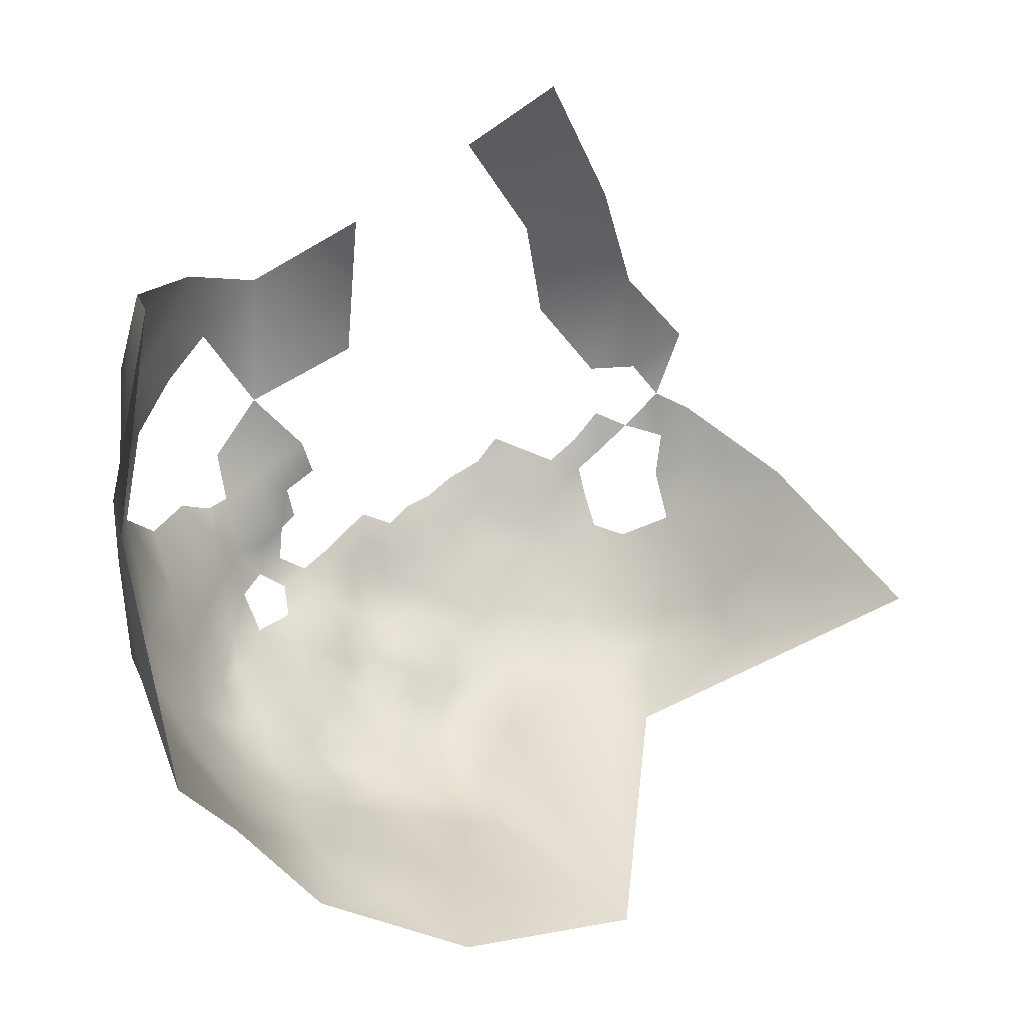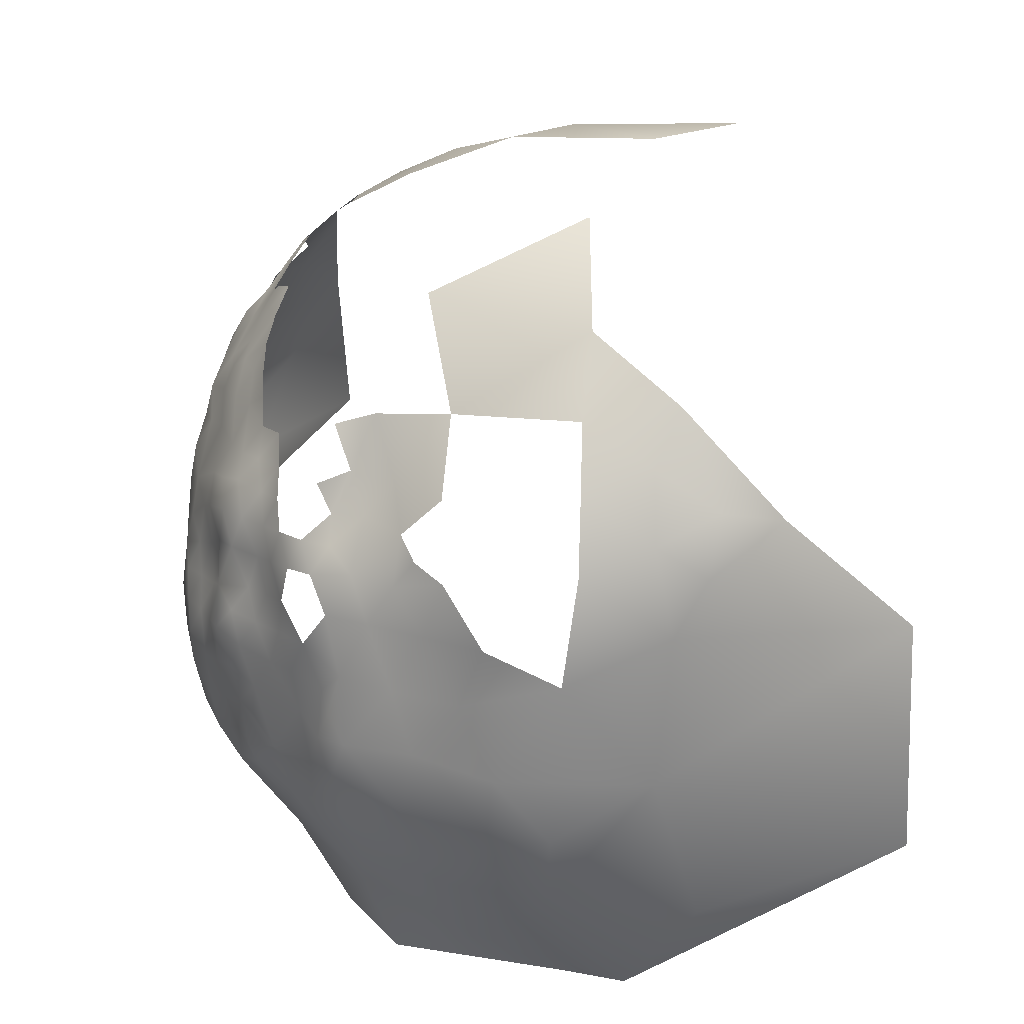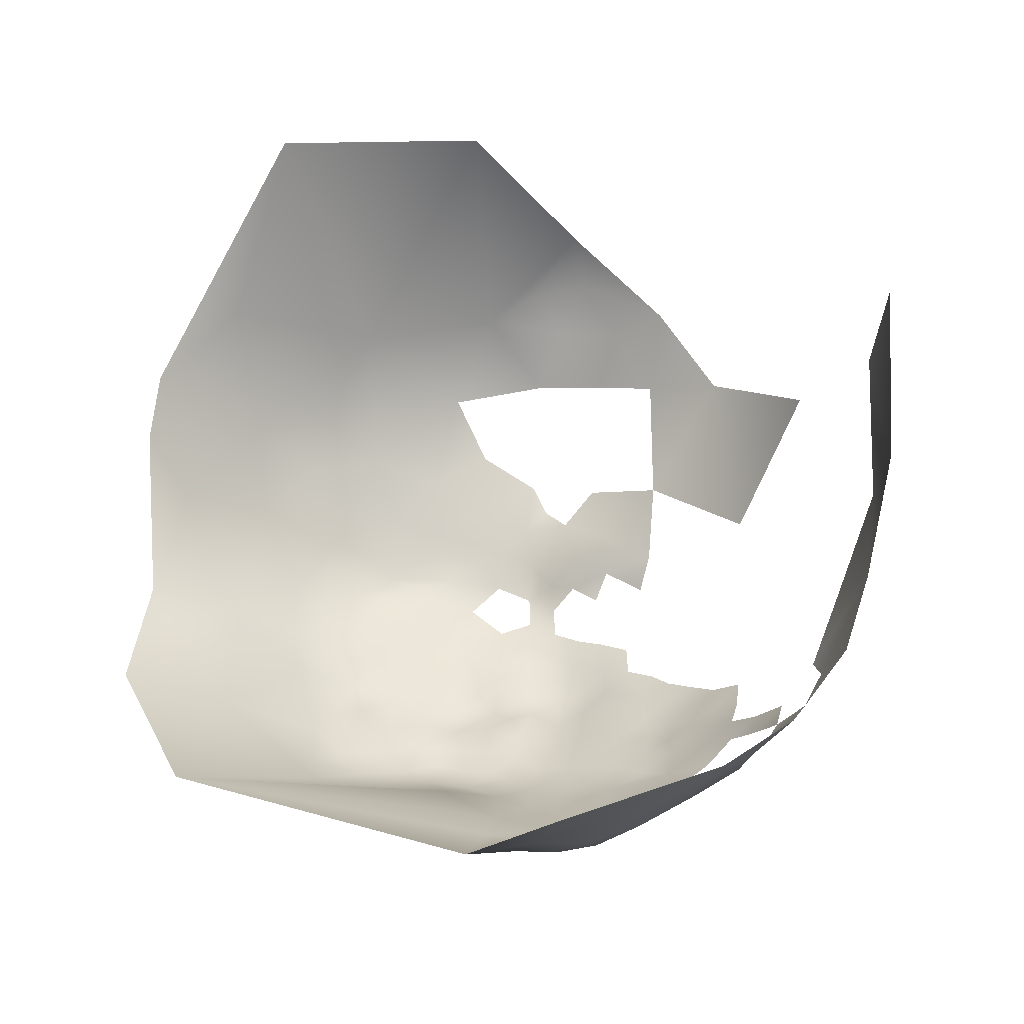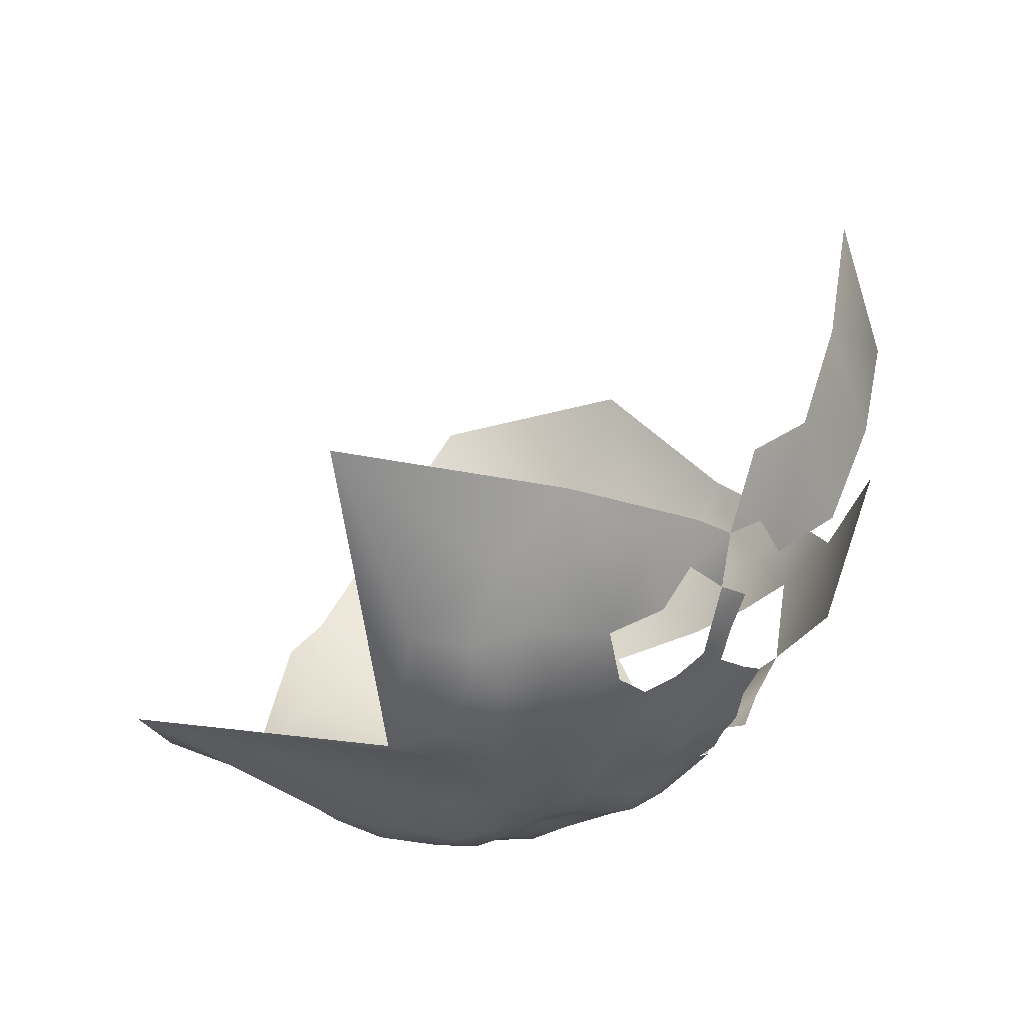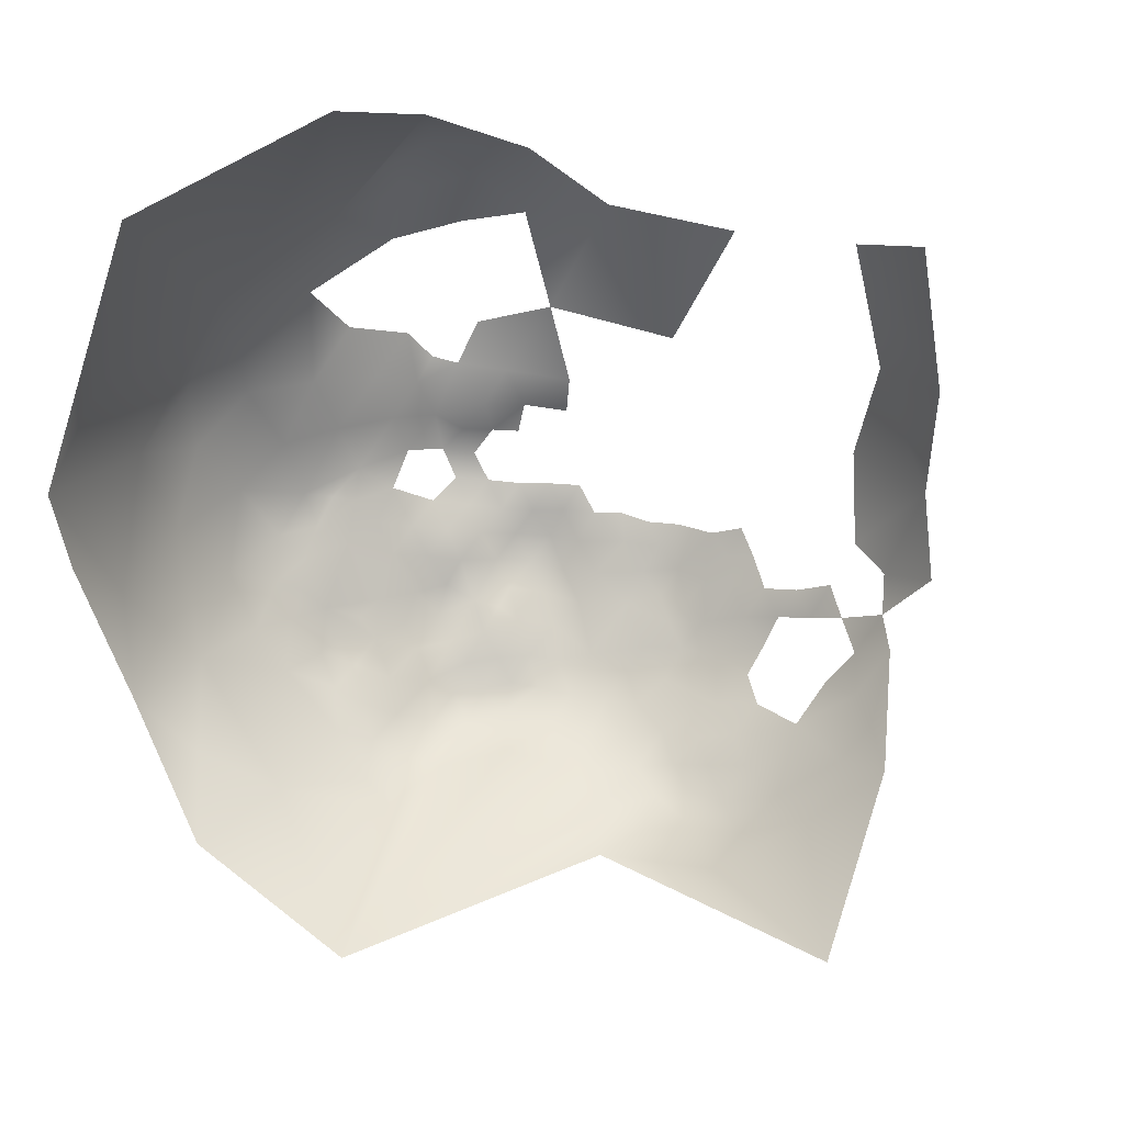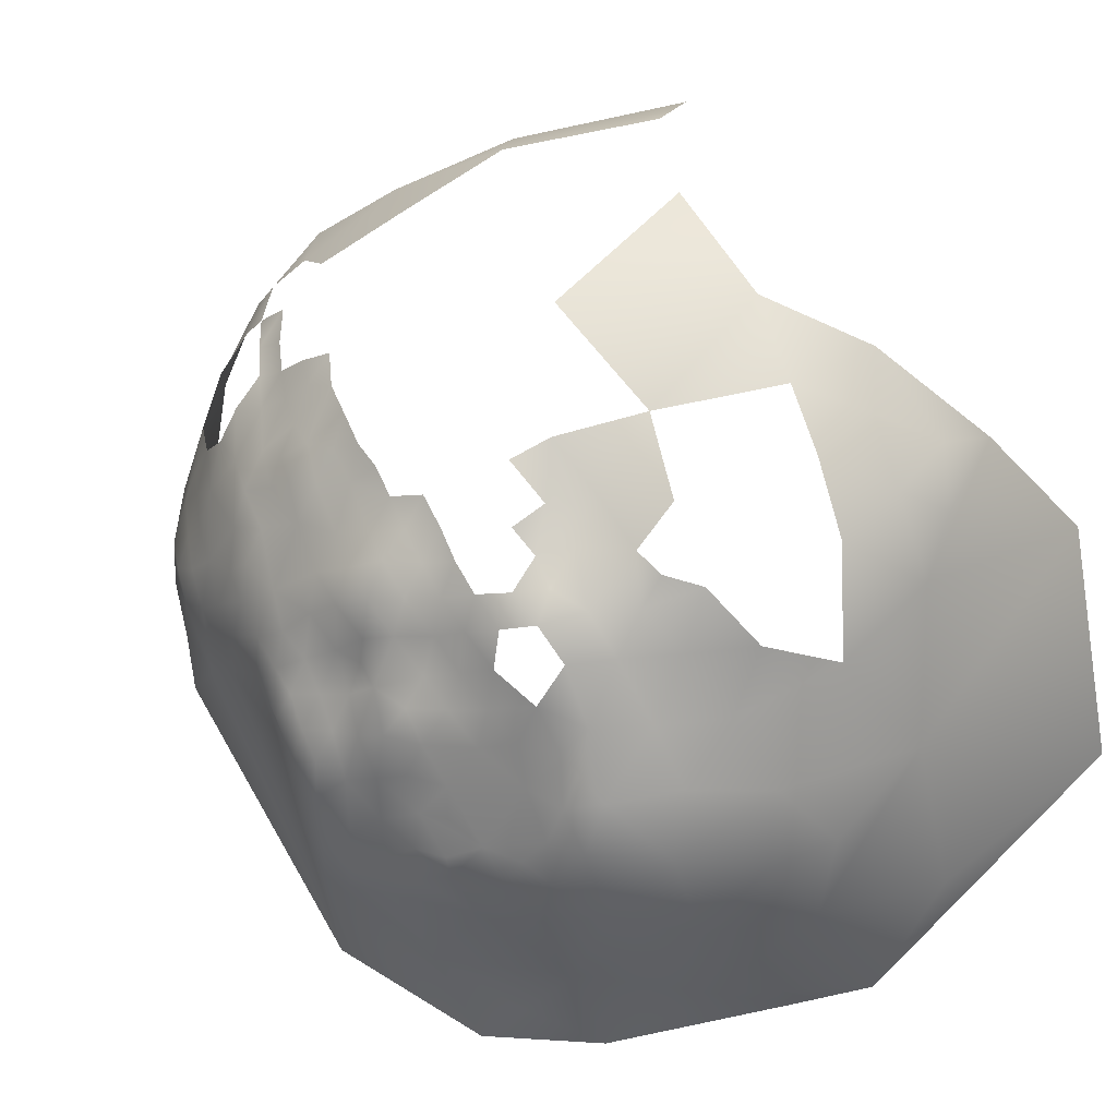
<metadata>
{"format":"obj","ext":"obj","renderer":"f3d","projection":"perspective","resolution":1024,"background":"white","views":[{"elev":55.6,"azim":-12.9,"up":"+Z"},{"elev":33.3,"azim":-94.9,"up":"+Y"},{"elev":18.0,"azim":70.2,"up":"+Z"},{"elev":-28.8,"azim":97.9,"up":"+Z"},{"elev":59.6,"azim":40.1,"up":"+Z"},{"elev":28.1,"azim":-124.8,"up":"+Y"}]}
</metadata>
<code>
v -79.1 -21.91 656.2
v -38.88 -48.44 643.9
v -37.34 -38.01 643.3
v -31.33 -41.42 643.6
v -31.03 -52.99 644.7
v -78.9 -27.72 655
v -83.62 -25.58 657.1
v -74.43 -18.62 656.1
v -74.97 -22.81 652.8
v -70.26 -24.17 649.7
v -69.97 -30.36 648.9
v -74.91 -28.27 650.9
v -64.74 -21.73 649.8
v -65.29 -26.6 647.5
v -83.63 -20.16 658.7
v -79.04 -17.03 658.6
v -83.53 -31.64 656.1
v -88.43 -29.65 658.5
v -88.08 -23.93 659.7
v -83.29 -37.07 654.2
v -78.73 -33.59 653.3
v -88.03 -35.84 657.7
v -74.83 -13.94 659.1
v -70.23 -10.69 659.2
v -70.55 -15 655.8
v -65.48 -12.21 656.7
v -31.95 -33.59 645
v -26.59 -37.28 644.8
v -38.96 -32.17 644.7
v -44.25 -34.42 643.5
v -44.25 -28.41 644.7
v -37.64 -25.87 646.6
v -38.96 -19.74 648
v -43.2 -18.05 650
v -38.09 -14.72 651.7
v -32.57 -17.97 650.1
v -42.32 -40.88 642.9
v -70.08 -18.96 652.4
v -59.04 -19.12 651.5
v -65.18 -17.04 653.3
v -58.63 -24.56 648.2
v -65.17 -33.91 647.3
v -59.82 -30.07 646.3
v -22.83 -50.53 644.9
v -26.05 -31.38 646.7
v -27.41 -24.64 648.3
v -21.15 -27.83 649.1
v -21.13 -34.54 647.2
v -25.78 -17.92 651.3
v -20.93 -21.45 651.4
v -15.44 -31.44 650.1
v -14.69 -38.81 647.8
v -16.97 -25.53 651.7
v -26.35 -12.95 654
v -32.2 -10.99 655.1
v -26.8 -8.547 657.9
v -37.34 -7.951 656.4
v -31.85 -6.086 659
v -36.84 -2.829 659.9
v -26.52 -4.101 661.8
v -21.53 -6.654 661
v -21.7 -1.367 665.3
v -16.57 -4.775 664.2
v -21.43 4.236 672.4
v -42.2 -9.663 655
v -41.73 -0.3108 661.6
v -52.04 -4.924 657.7
v -52.62 -9.602 655.3
v -56.73 -7.63 657
v -45.92 -3.319 659.3
v -40.94 -4.783 658.2
v -29.61 13.12 682.2
v -10.53 -9.18 664.9
v -10.06 -2.812 670.1
v -4.987 -7.517 670
v -5.802 -15.17 664
v -13.64 1.847 673.9
v -4.82 1.741 681.6
v -83.7 -11.69 664.8
v -21.32 -39.48 645
v -52.8 -14.12 652.2
v -58.34 -12.4 654.6
v -78.52 -37.87 650.3
v -76.61 -42.29 647.6
v -81.19 -42.78 651.2
v -73.48 -36.26 648.3
v -68.25 -39.56 647.4
v -71.8 -44.31 646.4
v -75.22 -49.97 647.2
v -74.57 -57.56 648.1
v -79.26 -48.27 649.7
v -70.03 -52.29 645.1
v -63.58 -41.14 645.2
v -62.45 -46.61 642.6
v -67.31 -45.37 644.8
v -59.74 -37.18 645.1
v -59.29 -42.45 642.8
v -65.92 -50.44 642.7
v -60.5 -53.02 641.9
v -68.97 -34.71 648.9
v -65.19 -56.96 642.8
v -58.09 -63.73 643.5
v -56.84 -47.18 641.6
v -55.24 -40.06 642.7
v -55.71 -34.22 644
v -50.83 -54.01 644.7
v -84.35 -48.74 653.3
v -87.55 -41.78 656.2
v -92.6 -39.83 659.5
v -96.43 -40.97 664
v -94.32 -33.61 661.5
v -93.32 -46.88 660.4
v -98.53 -48.56 663
v -49.74 -37.65 643
v -48.42 -44.49 643.1
v -47.72 -15.13 650.5
v -42.95 -13.79 652
v -51.51 -20.1 649.6
v -47.62 -10.31 653.9
v -92.26 -22.42 663.1
v -87.91 -18.96 662
v -80.01 -60.27 650.1
v -80.71 -54.26 650.7
v -84.88 -53.64 652.8
v -74.22 -64.57 648.7
v -69.73 -61.33 645.6
v -64.12 -65.99 644.2
v -51.54 -29.8 645.1
v -12.53 -13.74 658.9
v -12.32 -22 655.3
v -15.89 -45.31 647
v -7.744 -42.91 652.1
v -6.882 -51.84 654
v -25.37 -43.53 643.9
v -102.9 -46.81 667
v -101.5 -55.01 664.6
v -90.92 -18.35 666.2
v -44.12 -23.58 647.6
v -95.92 -27.51 665.1
v -95.35 -20.7 669.2
v -99.49 -26.92 671.3
v -99.3 -20.54 675.3
v -67.73 11.41 683
v 0.2595 -19.23 666.6
v -0.7214 -26.1 662.8
v 1.333 -37.72 660.9
v 7.668 -25.98 669.9
v -64.53 -74.92 648.2
v -58.46 -76.1 647.4
v -69.26 -68.08 646.5
v -99.2 -36.58 666.8
v -73.7 -71.91 650.1
v -79.71 -65.95 650.3
v -61.57 -9.163 656.9
v -99.44 -16.23 678.5
v -86.57 -15.4 666.8
v -89.02 -14.42 671.6
v -84.25 -9.31 670
v -88.6 -8.985 676.4
v -104.1 -17.25 682.4
v -95.91 -13.55 676.8
v -89.17 -57.25 655.9
v -91.45 -63.62 658.2
v -85.77 -59.28 651.8
v -85.4 -71.42 657.5
v -6.934 -34.26 654.1
v -96.73 -61.19 661.7
v -96.38 -54.65 661.7
v -93.43 -58.72 659.5
v -93.05 -70.21 662
v -99.68 -43.15 664.8
v -25.47 -58.59 644.4
v -79.81 -2.182 674.1
v -78.57 -4.416 667.9
v -96.07 -7.766 682.9
v -85.19 -63.29 652.9
v -102.2 -3.973 702.7
v -109.2 -13.88 701.7
v -107.5 -10.16 713
v -100.9 -0.9922 713.6
v -94.71 3.783 703.6
v -95.42 5.957 718
v -83.77 12.56 706.2
v -105.4 -6.236 722.8
v -104.7 -8.347 732.4
v -63.14 20.83 707.9
v -111.8 -23.45 715.5
v -109.8 -25.46 687.8
v -113.8 -29.81 699
v -108.6 -36.21 684.3
v -41.12 23.12 720.7
v -109.9 -14.55 720.7
v -113.3 -47.15 688.8
v -103.6 -26.87 679.4
v -103.9 -36.26 674.4
v -107.6 -45.77 677.2
v -108 -56.55 675.1
v -87.43 1.717 685
v -102.2 -88.26 687.8
v -112.8 -60.09 687.8
v -116.9 -56.58 697.2
v -107.4 -71.65 681
v -113.9 -70.78 697.1
v -112.5 -90.12 709.8
v -101.1 -67.54 668.7
v -92.92 -82.71 669.1
v -104.8 -94.23 700.6
v -26.53 18.62 736.9
v -17.16 15.14 710.2
v -13.19 9.653 690.7
v -30.93 19.66 699
v -81.71 -95.38 667.6
v -93.5 -97.12 674.3
v -115.1 -73.95 720.4
v -70.35 -89.09 659
v -115.7 -47.38 712.9
v -70.52 -107.2 667.1
v 20.98 -59.33 671.4
v -103.7 -29.27 753.2
v -113.4 -64.15 753.1
v -41.83 -104.7 659
f 25 23 24
f 71 70 66
f 96 104 97
f 93 96 97
f 57 71 59
f 94 93 97
f 7 15 1
f 136 113 168
f 94 98 95
f 94 95 93
f 16 1 15
f 86 84 83
f 34 117 35
f 66 59 71
f 121 120 137
f 121 19 120
f 8 1 16
f 8 9 1
f 35 33 34
f 118 81 116
f 8 16 23
f 8 23 25
f 69 67 68
f 69 82 154
f 105 104 96
f 162 163 169
f 117 119 65
f 68 82 69
f 68 81 82
f 87 93 95
f 87 95 88
f 8 25 38
f 151 110 171
f 17 21 20
f 26 25 24
f 56 55 58
f 19 15 7
f 19 121 15
f 6 21 17
f 163 167 169
f 10 12 9
f 135 113 136
f 42 100 11
f 22 17 20
f 10 13 14
f 134 28 80
f 60 56 58
f 85 83 84
f 169 167 168
f 45 28 27
f 2 37 3
f 22 18 17
f 150 152 125
f 7 6 17
f 4 28 134
f 91 107 85
f 119 81 68
f 119 116 81
f 11 12 10
f 86 100 87
f 117 34 116
f 117 116 119
f 103 94 97
f 138 34 33
f 71 57 65
f 40 38 25
f 40 25 26
f 159 158 157
f 140 141 142
f 6 7 1
f 40 39 13
f 54 55 56
f 121 137 156
f 58 55 57
f 58 57 59
f 7 18 19
f 7 17 18
f 126 150 125
f 122 153 176
f 14 11 10
f 101 92 98
f 83 20 21
f 33 35 36
f 109 22 108
f 47 46 50
f 140 137 120
f 123 90 122
f 42 87 100
f 89 123 91
f 50 53 47
f 139 140 120
f 139 141 140
f 13 39 41
f 27 3 29
f 9 8 38
f 9 38 10
f 28 48 80
f 28 45 48
f 32 138 33
f 61 56 60
f 108 22 20
f 31 138 32
f 86 11 100
f 101 99 102
f 13 38 40
f 13 10 38
f 90 126 125
f 46 49 50
f 46 47 45
f 47 48 45
f 47 51 48
f 51 47 53
f 126 127 150
f 107 91 123
f 107 123 124
f 6 9 12
f 6 1 9
f 61 62 63
f 61 60 62
f 4 2 3
f 105 128 114
f 105 114 104
f 99 101 98
f 152 153 125
f 171 113 135
f 52 48 51
f 52 80 48
f 5 134 44
f 5 4 134
f 92 95 98
f 85 20 83
f 42 11 14
f 42 14 43
f 4 27 28
f 4 3 27
f 156 157 158
f 156 158 79
f 109 112 110
f 14 13 41
f 14 41 43
f 35 117 65
f 30 114 128
f 30 128 31
f 75 76 73
f 165 170 163
f 89 92 90
f 89 90 123
f 42 93 87
f 42 96 93
f 92 89 88
f 92 88 95
f 30 29 3
f 5 2 4
f 122 176 164
f 41 39 118
f 86 88 84
f 86 87 88
f 99 94 103
f 99 98 94
f 110 151 111
f 110 111 109
f 122 90 125
f 122 125 153
f 73 74 75
f 37 30 3
f 31 29 30
f 31 32 29
f 12 21 6
f 157 156 137
f 26 154 82
f 128 105 43
f 43 105 96
f 43 96 42
f 136 168 167
f 86 83 21
f 67 119 68
f 46 36 49
f 22 111 18
f 22 109 111
f 74 73 63
f 84 88 89
f 84 91 85
f 84 89 91
f 112 168 113
f 108 112 109
f 126 90 92
f 126 92 101
f 81 39 82
f 81 118 39
f 130 53 50
f 108 20 85
f 108 85 107
f 194 142 141
f 55 36 35
f 34 118 116
f 129 73 76
f 103 97 104
f 35 65 57
f 35 57 55
f 70 71 65
f 37 115 114
f 37 114 30
f 142 155 161
f 54 49 36
f 54 36 55
f 131 80 52
f 128 43 41
f 173 174 158
f 138 118 34
f 147 145 144
f 110 113 171
f 110 112 113
f 160 155 142
f 115 104 114
f 101 102 127
f 101 127 126
f 86 12 11
f 86 21 12
f 194 160 142
f 132 131 52
f 40 26 82
f 40 82 39
f 151 139 111
f 175 159 161
f 148 127 149
f 115 106 103
f 115 103 104
f 123 122 164
f 32 33 36
f 162 169 168
f 70 119 67
f 70 65 119
f 176 163 162
f 176 165 163
f 27 29 32
f 115 37 2
f 148 150 127
f 157 161 159
f 131 134 80
f 172 5 44
f 151 171 135
f 184 179 192
f 196 190 195
f 157 137 140
f 193 190 196
f 46 45 27
f 195 194 141
f 106 99 103
f 128 138 31
f 170 167 163
f 44 134 131
f 166 132 52
f 166 52 51
f 151 195 141
f 151 141 139
f 149 127 102
f 194 195 190
f 46 32 36
f 46 27 32
f 165 176 153
f 188 194 190
f 148 152 150
f 173 158 159
f 123 162 124
f 123 164 162
f 130 51 53
f 188 160 194
f 180 181 177
f 205 167 170
f 128 41 118
f 128 118 138
f 107 124 162
f 179 180 177
f 179 177 178
f 184 180 179
f 198 159 175
f 202 203 200
f 182 181 180
f 182 183 181
f 147 146 145
f 106 115 2
f 75 144 76
f 107 112 108
f 197 196 135
f 197 135 136
f 203 201 200
f 130 129 76
f 145 76 144
f 166 145 146
f 198 173 159
f 106 102 99
f 195 151 135
f 195 135 196
f 132 166 146
f 206 205 170
f 78 74 77
f 133 131 132
f 217 212 215
f 166 51 130
f 205 136 167
f 205 197 136
f 202 200 197
f 202 197 205
f 193 196 197
f 193 197 200
f 165 153 152
f 193 200 201
f 179 187 192
f 179 178 187
f 212 213 206
f 206 170 165
f 178 189 187
f 216 187 189
f 189 188 190
f 210 211 209
f 199 206 213
f 184 182 180
f 133 132 146
f 147 144 75
f 210 72 211
f 193 189 190
f 206 202 205
f 133 44 131
f 133 172 44
f 199 202 206
f 216 189 193
f 216 193 201
f 185 184 192
f 210 78 77
f 210 64 72
f 210 77 64
f 215 152 148
f 199 207 204
f 217 213 212
f 199 203 202
f 199 204 203
f 215 212 206
f 207 199 213
f 215 148 149
f 215 165 152
f 215 206 165
f 221 217 215
f 203 216 201
f 185 182 184
f 214 203 204
f 218 133 146
f 185 192 187
f 218 146 147
f 209 211 191
f 209 191 208
f 221 215 149
f 214 216 203
f 219 185 187
f 220 216 214
f 219 216 220
f 219 187 216
f 220 214 204
f 221 149 102
f 218 172 133
f 221 102 106
f 221 5 172
f 221 106 2
f 221 2 5
f 161 140 142
f 140 161 157
f 183 198 181
f 143 183 186
f 143 198 183
f 176 162 164
f 112 162 168
f 112 107 162
f 145 130 76
f 130 145 166

</code>
